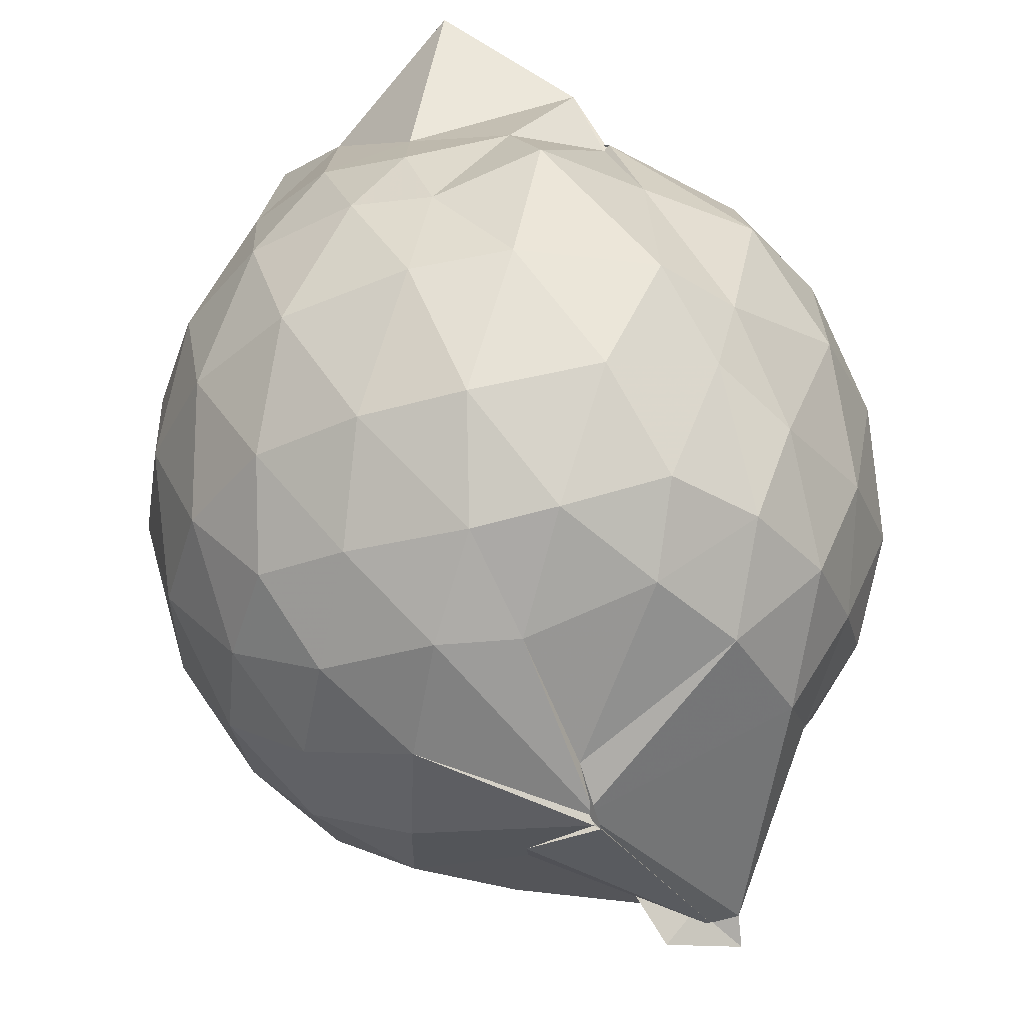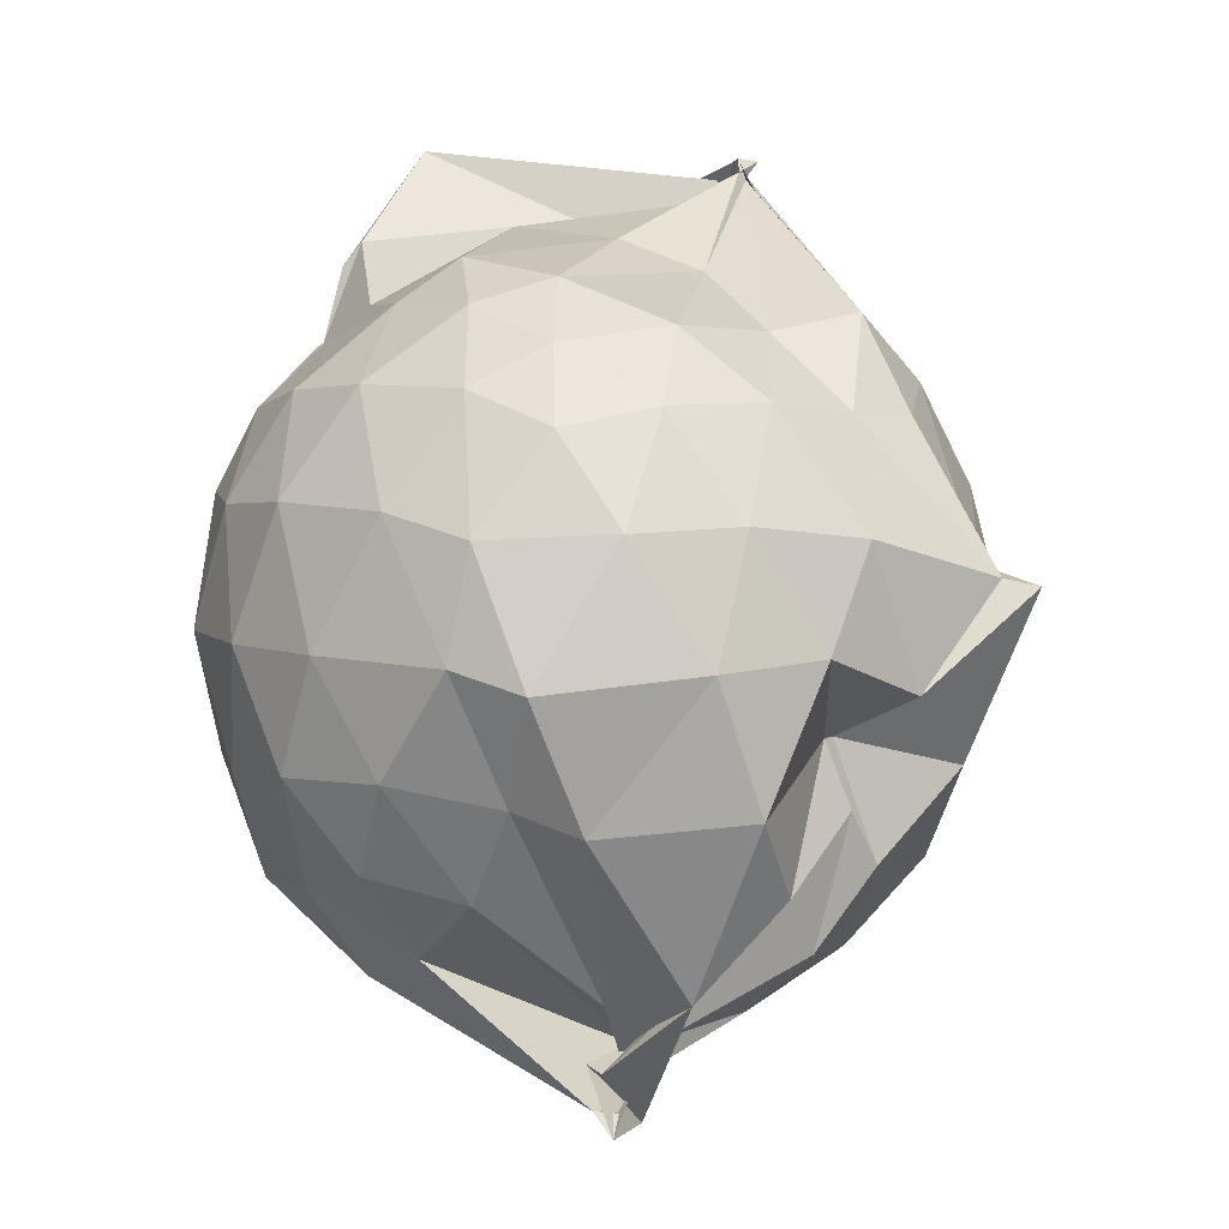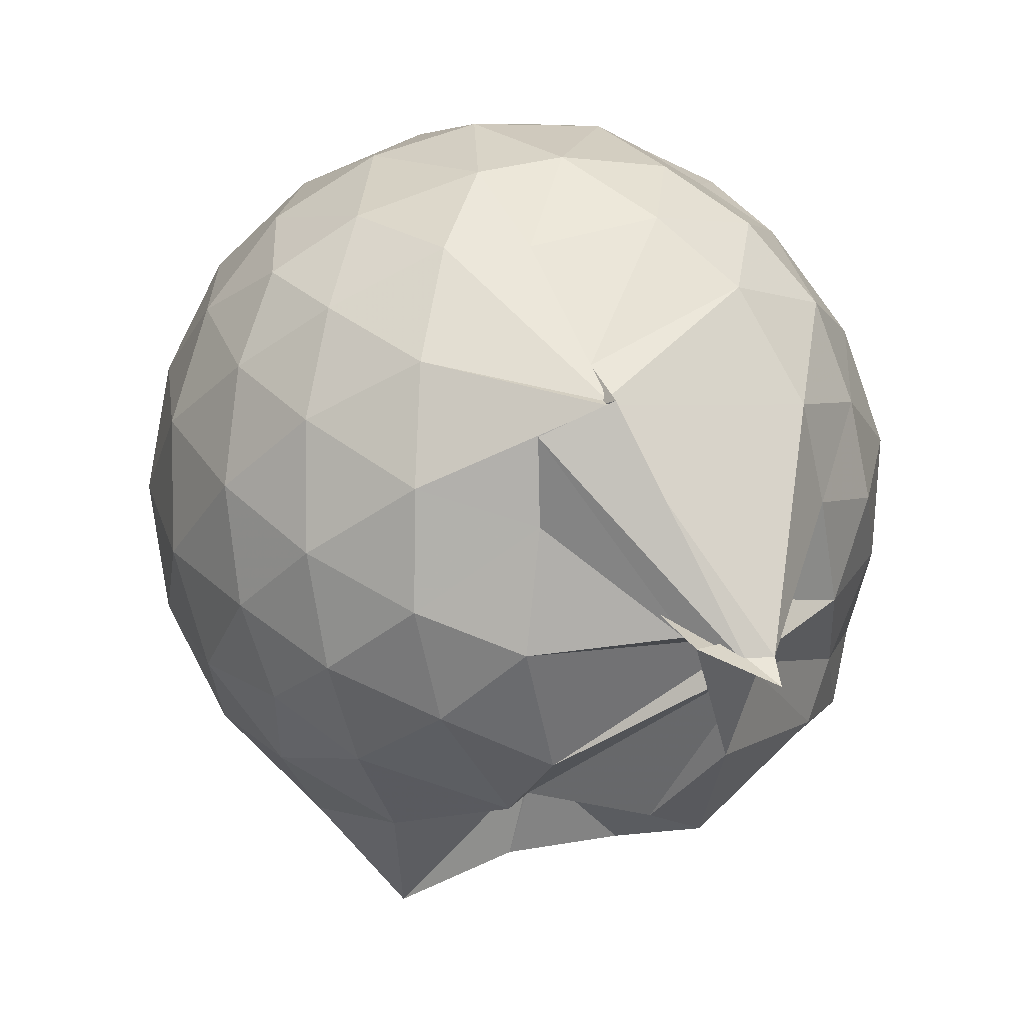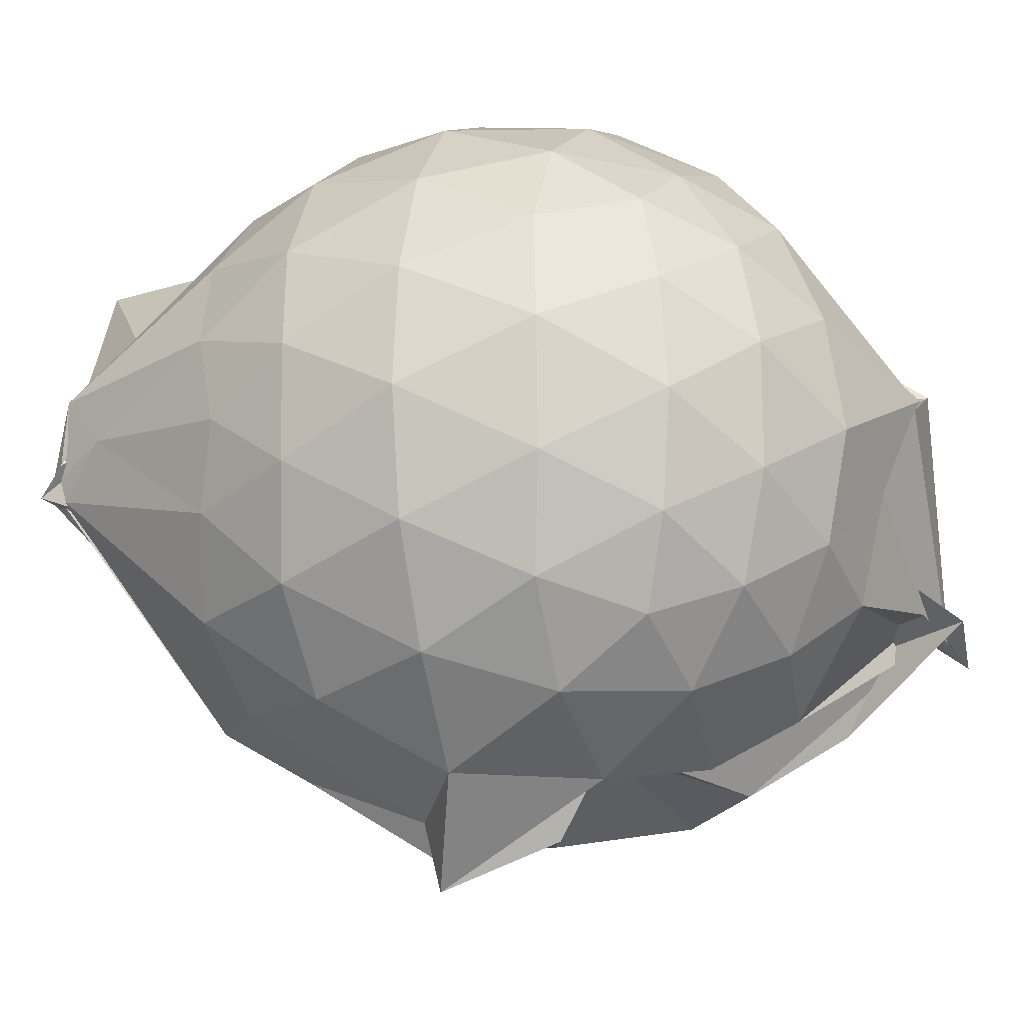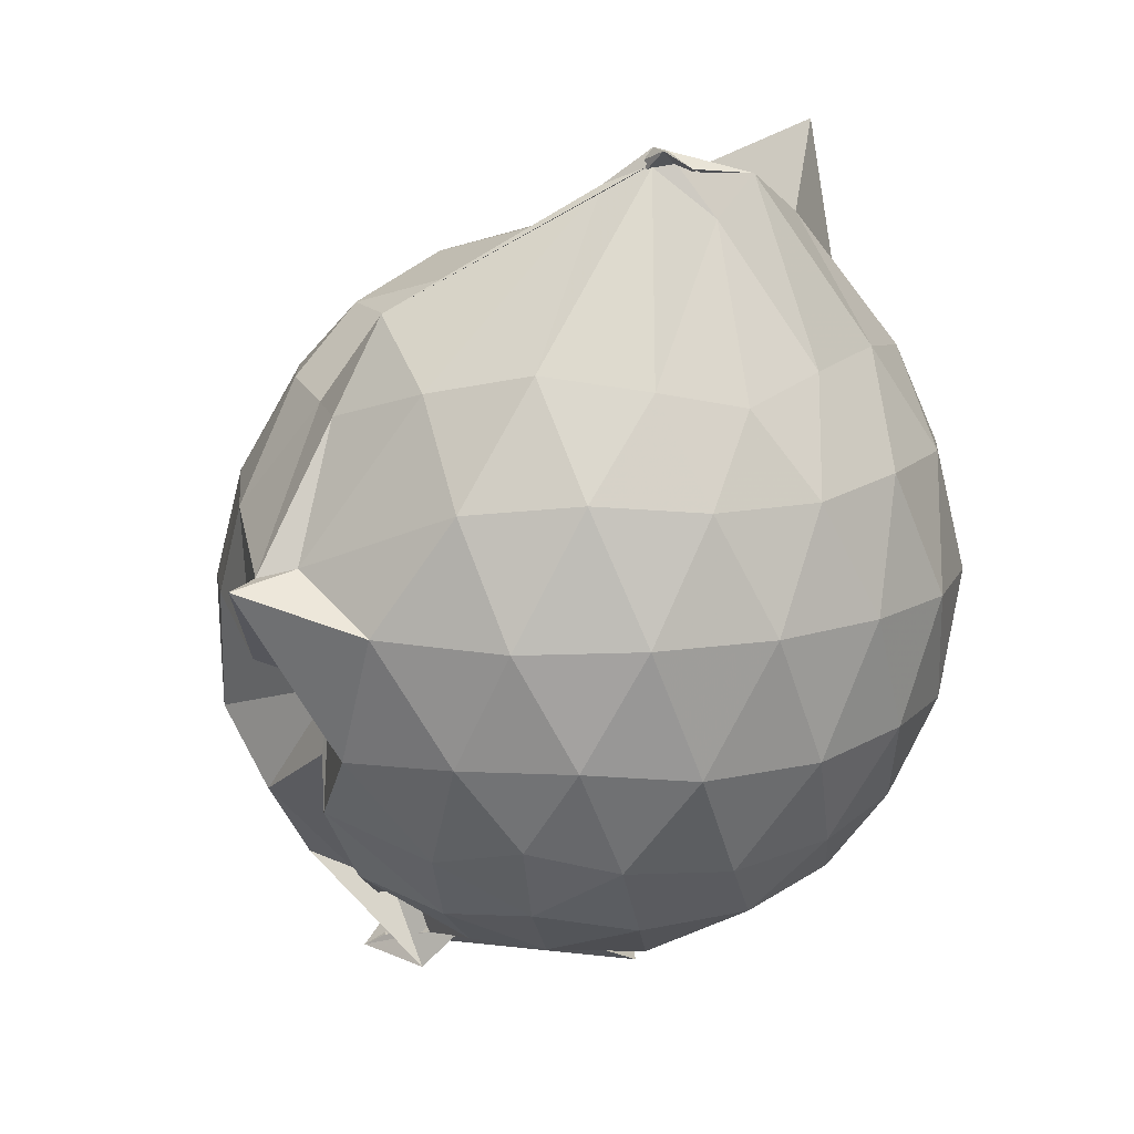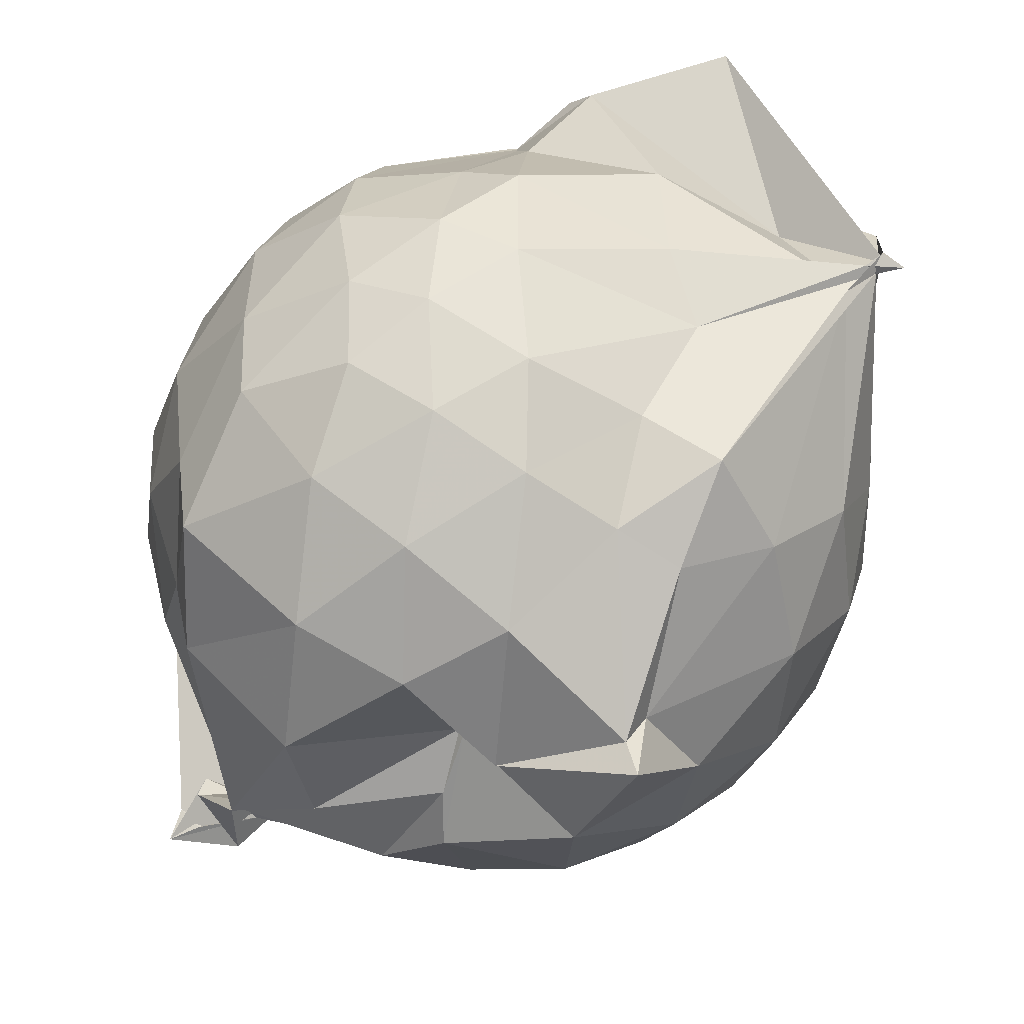
<metadata>
{"format":"obj","ext":"obj","renderer":"f3d","projection":"perspective","resolution":1024,"background":"white","views":[{"elev":54.8,"azim":173.5,"up":"+Y"},{"elev":4.7,"azim":-48.7,"up":"+Z"},{"elev":-0.3,"azim":172.2,"up":"+Y"},{"elev":-14.9,"azim":106.3,"up":"+Y"},{"elev":12.8,"azim":62.9,"up":"+Z"},{"elev":-55.5,"azim":-27.1,"up":"+Y"}]}
</metadata>
<code>
v 0.4167 -0.3805 1.728
v 0.1238 -0.191 -0.2771
v 0.7987 -0.2789 1.269
v 0.7383 -0.06147 1.328
v 0.6099 0.1652 1.357
v 0.4329 0.3552 1.326
v 0.2393 0.4765 1.241
v -0.01845 0.4497 1.308
v -0.2606 0.3023 1.367
v -0.2747 0.3081 1.38
v -0.5724 0.1899 1.237
v -0.6596 -0.02611 1.279
v -0.6968 -0.2723 1.293
v -0.6515 -0.5385 1.284
v -0.6051 -0.7496 1.205
v -0.4091 -0.8725 1.249
v -0.1794 -0.9757 1.256
v 0.0624 -1.008 1.232
v 0.2273 -1.045 1.224
v 0.4404 -0.914 1.297
v 0.6173 -0.7212 1.349
v 0.7422 -0.488 1.312
v 0.8884 -0.1411 1.06
v 0.7965 0.1161 1.089
v 0.6196 0.355 1.093
v 0.3799 0.5176 1.065
v 0.1924 0.5581 1.034
v -0.06943 0.5979 1.116
v -0.3192 0.4263 1.119
v -0.5758 0.332 1.047
v -0.7381 0.1128 1.029
v -0.8158 -0.1439 1.043
v -0.8126 -0.4542 1.032
v -0.7768 -0.6747 0.9783
v -0.5877 -0.9234 0.9927
v -0.354 -1.057 1.004
v -0.07851 -1.164 0.9707
v 0.2682 -1.257 0.8754
v 0.3114 -1.17 0.8976
v 0.6342 -0.9228 1.055
v 0.7981 -0.6843 1.085
v 0.8843 -0.4195 1.059
v 0.9011 0.01266 0.7762
v 0.7747 0.2735 0.7763
v 0.5627 0.4814 0.7777
v 0.2703 0.6102 0.7783
v 0.03293 0.6426 0.7814
v -0.2994 0.5789 0.7521
v -0.4622 0.4909 0.6838
v -0.7153 0.2508 0.7399
v -0.8354 -0.01374 0.7333
v -0.8739 -0.3024 0.7297
v -0.8225 -0.65 0.7187
v -0.7739 -0.8279 0.6715
v -0.4858 -1.081 0.7109
v -0.2224 -1.167 0.7294
v 0.06193 -1.191 0.6304
v 0.3043 -1.335 0.8586
v 0.5249 -1.089 0.7702
v 0.7616 -0.8549 0.7615
v 0.9009 -0.5812 0.7692
v 0.9499 -0.2831 0.7725
v 0.8127 0.1369 0.4828
v 0.6469 0.3603 0.4858
v 0.4152 0.5084 0.4557
v 0.1738 0.5876 0.4401
v -0.1367 0.5941 0.4781
v -0.4057 0.4652 0.5455
v -0.5604 0.3383 0.4385
v -0.7406 0.0955 0.4302
v -0.8381 -0.1699 0.457
v -0.818 -0.4485 0.4644
v -0.6986 -0.7057 0.4212
v -0.6326 -0.8562 0.3691
v -0.3698 -1.113 0.3999
v 0.01743 -0.9692 0.5271
v 0.02724 -0.9856 0.5312
v 0.3666 -1.094 0.4441
v 0.6356 -0.9362 0.4751
v 0.8099 -0.7104 0.4824
v 0.8928 -0.4426 0.4516
v 0.8961 -0.1328 0.4547
v 0.6668 0.207 0.2657
v 0.4732 0.3355 0.2186
v 0.197 0.4366 0.1793
v -0.0007686 0.476 0.1885
v -0.2545 0.4677 0.2471
v -0.4494 0.3318 0.2112
v -0.6035 0.1434 0.177
v -0.6926 -0.08856 0.1918
v -0.7497 -0.3137 0.2491
v -0.6534 -0.5559 0.1997
v -0.3886 -0.6919 -0.03562
v -0.3441 -0.9001 -0.0136
v -0.2137 -1.059 0.2154
v 0.053 -1.018 0.3696
v 0.1163 -1.042 0.2439
v 0.4719 -0.9183 0.2073
v 0.6619 -0.7773 0.264
v 0.7422 -0.5634 0.2061
v 0.7784 -0.2904 0.1812
v 0.7468 -0.01523 0.2079
v 0.5693 -0.235 1.667
v 0.5336 -0.1168 1.764
v 0.3863 0.08843 1.657
v 0.2152 0.3189 1.437
v -0.2092 0.2926 1.566
v -0.2698 0.2977 1.381
v -0.2569 0.2964 1.393
v -0.4615 -0.1423 1.469
v -0.5081 -0.4128 1.463
v -0.4921 -0.6425 1.38
v -0.256 -0.7811 1.418
v 0.04098 -0.7926 1.406
v 0.2153 -0.9152 1.45
v 0.4194 -0.4504 1.743
v 0.4896 -0.3606 1.783
v 0.491 -0.3239 1.82
v 0.5315 -0.2781 1.779
v 0.08789 0.3132 1.855
v -0.1785 0.2587 1.625
v -0.2804 0.1246 1.472
v -0.3608 -0.2496 1.571
v -0.337 -0.5149 1.524
v 0.1238 -0.5413 1.545
v 0.4837 -0.3757 1.782
v 0.479 -0.3519 1.828
v 0.5437 -0.3613 1.823
v 0.331 -0.09093 1.642
v -0.01844 -0.08558 1.655
v 0.01521 -0.3774 1.621
v 0.452 -0.3767 1.792
v 0.5498 0.1092 0.06336
v 0.2945 0.2426 0.01391
v 0.09992 0.2475 0.005017
v -0.2025 0.325 0.0681
v -0.3779 0.1612 0.001006
v -0.5219 -0.1056 -0.02986
v -0.5854 -0.3273 0.04813
v -0.1196 -0.5398 -0.1885
v -0.2107 -0.6454 -0.3327
v -0.3851 -0.6825 -0.186
v 0.04237 -0.9241 0.04187
v 0.3021 -0.8143 0.0105
v 0.5519 -0.7015 0.06634
v 0.603 -0.4424 0.00387
v 0.6048 -0.1451 0.004888
v 0.3591 -0.02031 -0.102
v -0.03583 -0.1143 -0.2556
v -0.009768 -0.0289 -0.1618
v -0.01399 -0.1212 -0.2434
v -0.3976 -0.6657 -0.2665
v -0.4003 -0.7276 -0.3197
v -0.3722 -0.6242 -0.174
v 0.129 -0.6678 -0.1349
v 0.3723 -0.5729 -0.09914
v 0.3761 -0.3013 -0.1496
v -0.02916 -0.1221 -0.2722
v -0.0432 -0.1124 -0.2885
v -0.3414 -0.6922 -0.278
v -0.203 -0.6242 -0.2365
v 0.1072 -0.3851 -0.192
f 3 23 4
f 4 23 24
f 4 24 5
f 5 24 25
f 5 25 6
f 6 25 26
f 6 26 7
f 7 26 27
f 7 27 8
f 8 27 28
f 8 28 9
f 9 28 29
f 9 29 10
f 10 29 30
f 10 30 11
f 11 30 31
f 11 31 12
f 12 31 32
f 12 32 13
f 13 32 33
f 13 33 14
f 14 33 34
f 14 34 15
f 15 34 35
f 15 35 16
f 16 35 36
f 16 36 17
f 17 36 37
f 17 37 18
f 18 37 38
f 18 38 19
f 19 38 39
f 19 39 20
f 20 39 40
f 20 40 21
f 21 40 41
f 21 41 22
f 22 41 42
f 22 42 3
f 3 42 23
f 23 43 24
f 24 43 44
f 24 44 25
f 25 44 45
f 25 45 26
f 26 45 46
f 26 46 27
f 27 46 47
f 27 47 28
f 28 47 48
f 28 48 29
f 29 48 49
f 29 49 30
f 30 49 50
f 30 50 31
f 31 50 51
f 31 51 32
f 32 51 52
f 32 52 33
f 33 52 53
f 33 53 34
f 34 53 54
f 34 54 35
f 35 54 55
f 35 55 36
f 36 55 56
f 36 56 37
f 37 56 57
f 37 57 38
f 38 57 58
f 38 58 39
f 39 58 59
f 39 59 40
f 40 59 60
f 40 60 41
f 41 60 61
f 41 61 42
f 42 61 62
f 42 62 23
f 23 62 43
f 43 63 44
f 44 63 64
f 44 64 45
f 45 64 65
f 45 65 46
f 46 65 66
f 46 66 47
f 47 66 67
f 47 67 48
f 48 67 68
f 48 68 49
f 49 68 69
f 49 69 50
f 50 69 70
f 50 70 51
f 51 70 71
f 51 71 52
f 52 71 72
f 52 72 53
f 53 72 73
f 53 73 54
f 54 73 74
f 54 74 55
f 55 74 75
f 55 75 56
f 56 75 76
f 56 76 57
f 57 76 77
f 57 77 58
f 58 77 78
f 58 78 59
f 59 78 79
f 59 79 60
f 60 79 80
f 60 80 61
f 61 80 81
f 61 81 62
f 62 81 82
f 62 82 43
f 43 82 63
f 63 83 64
f 64 83 84
f 64 84 65
f 65 84 85
f 65 85 66
f 66 85 86
f 66 86 67
f 67 86 87
f 67 87 68
f 68 87 88
f 68 88 69
f 69 88 89
f 69 89 70
f 70 89 90
f 70 90 71
f 71 90 91
f 71 91 72
f 72 91 92
f 72 92 73
f 73 92 93
f 73 93 74
f 74 93 94
f 74 94 75
f 75 94 95
f 75 95 76
f 76 95 96
f 76 96 77
f 77 96 97
f 77 97 78
f 78 97 98
f 78 98 79
f 79 98 99
f 79 99 80
f 80 99 100
f 80 100 81
f 81 100 101
f 81 101 82
f 82 101 102
f 82 102 63
f 63 102 83
f 103 104 118
f 104 119 118
f 104 105 119
f 105 120 119
f 105 106 120
f 106 107 120
f 107 121 120
f 107 108 121
f 108 122 121
f 108 109 122
f 109 110 122
f 110 123 122
f 110 111 123
f 111 124 123
f 111 112 124
f 112 113 124
f 113 125 124
f 113 114 125
f 114 126 125
f 114 115 126
f 115 116 126
f 116 127 126
f 116 117 127
f 117 118 127
f 117 103 118
f 118 119 128
f 119 129 128
f 119 120 129
f 120 121 129
f 121 130 129
f 121 122 130
f 122 123 130
f 123 131 130
f 123 124 131
f 124 125 131
f 125 132 131
f 125 126 132
f 126 127 132
f 127 128 132
f 127 118 128
f 133 148 134
f 134 148 149
f 134 149 135
f 135 149 150
f 135 150 136
f 136 150 137
f 137 150 151
f 137 151 138
f 138 151 152
f 138 152 139
f 139 152 140
f 140 152 153
f 140 153 141
f 141 153 154
f 141 154 142
f 142 154 143
f 143 154 155
f 143 155 144
f 144 155 156
f 144 156 145
f 145 156 146
f 146 156 157
f 146 157 147
f 147 157 148
f 147 148 133
f 148 158 149
f 149 158 159
f 149 159 150
f 150 159 151
f 151 159 160
f 151 160 152
f 152 160 153
f 153 160 161
f 153 161 154
f 154 161 155
f 155 161 162
f 155 162 156
f 156 162 157
f 157 162 158
f 157 158 148
f 3 4 103
f 103 4 104
f 4 5 104
f 104 5 105
f 5 6 105
f 105 6 106
f 6 7 106
f 7 8 106
f 106 8 107
f 8 9 107
f 107 9 108
f 9 10 108
f 108 10 109
f 10 11 109
f 11 12 109
f 109 12 110
f 12 13 110
f 110 13 111
f 13 14 111
f 111 14 112
f 14 15 112
f 15 16 112
f 112 16 113
f 16 17 113
f 113 17 114
f 17 18 114
f 114 18 115
f 18 19 115
f 19 20 115
f 115 20 116
f 20 21 116
f 116 21 117
f 21 22 117
f 117 22 103
f 22 3 103
f 83 133 84
f 84 133 134
f 84 134 85
f 85 134 135
f 85 135 86
f 86 135 136
f 86 136 87
f 87 136 88
f 88 136 137
f 88 137 89
f 89 137 138
f 89 138 90
f 90 138 139
f 90 139 91
f 91 139 92
f 92 139 140
f 92 140 93
f 93 140 141
f 93 141 94
f 94 141 142
f 94 142 95
f 95 142 96
f 96 142 143
f 96 143 97
f 97 143 144
f 97 144 98
f 98 144 145
f 98 145 99
f 99 145 100
f 100 145 146
f 100 146 101
f 101 146 147
f 101 147 102
f 102 147 133
f 102 133 83
f 128 129 1
f 129 130 1
f 130 131 1
f 131 132 1
f 132 128 1
f 159 158 2
f 160 159 2
f 161 160 2
f 162 161 2
f 158 162 2

</code>
